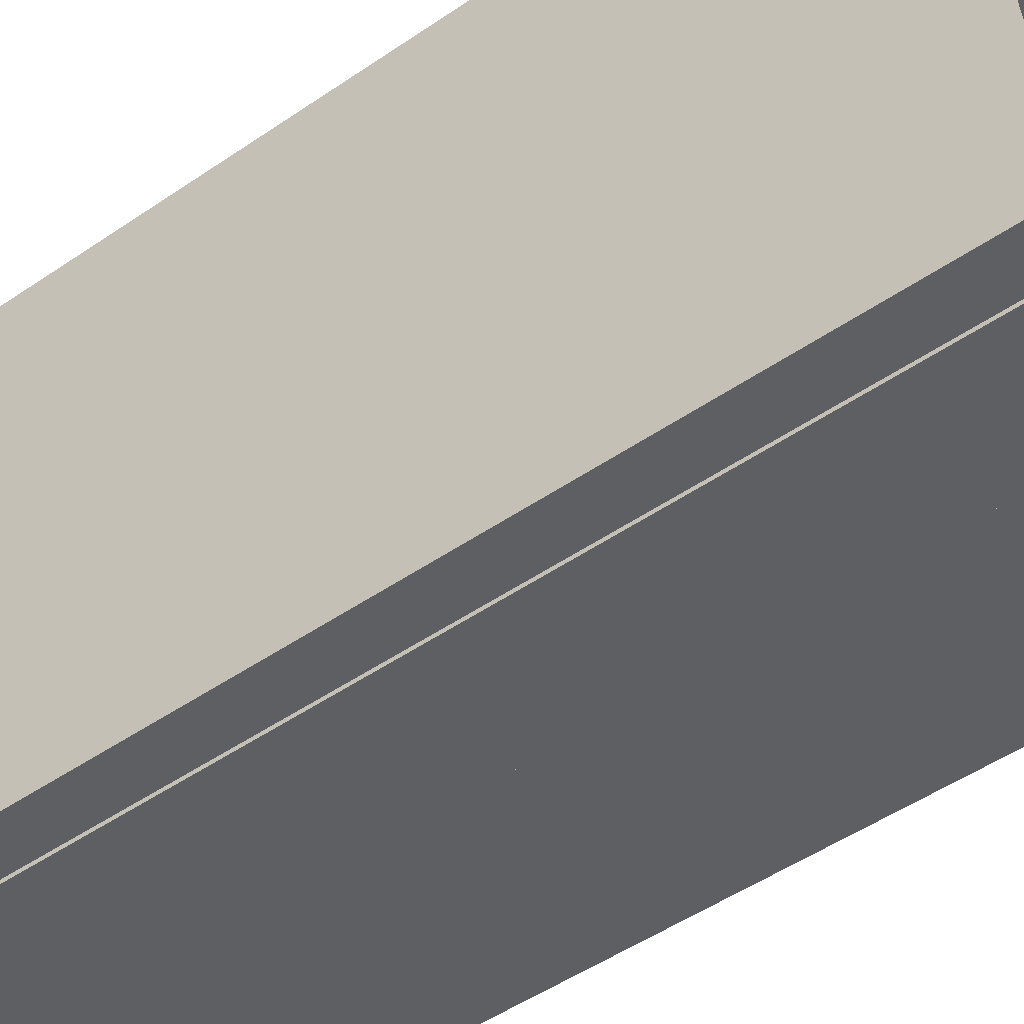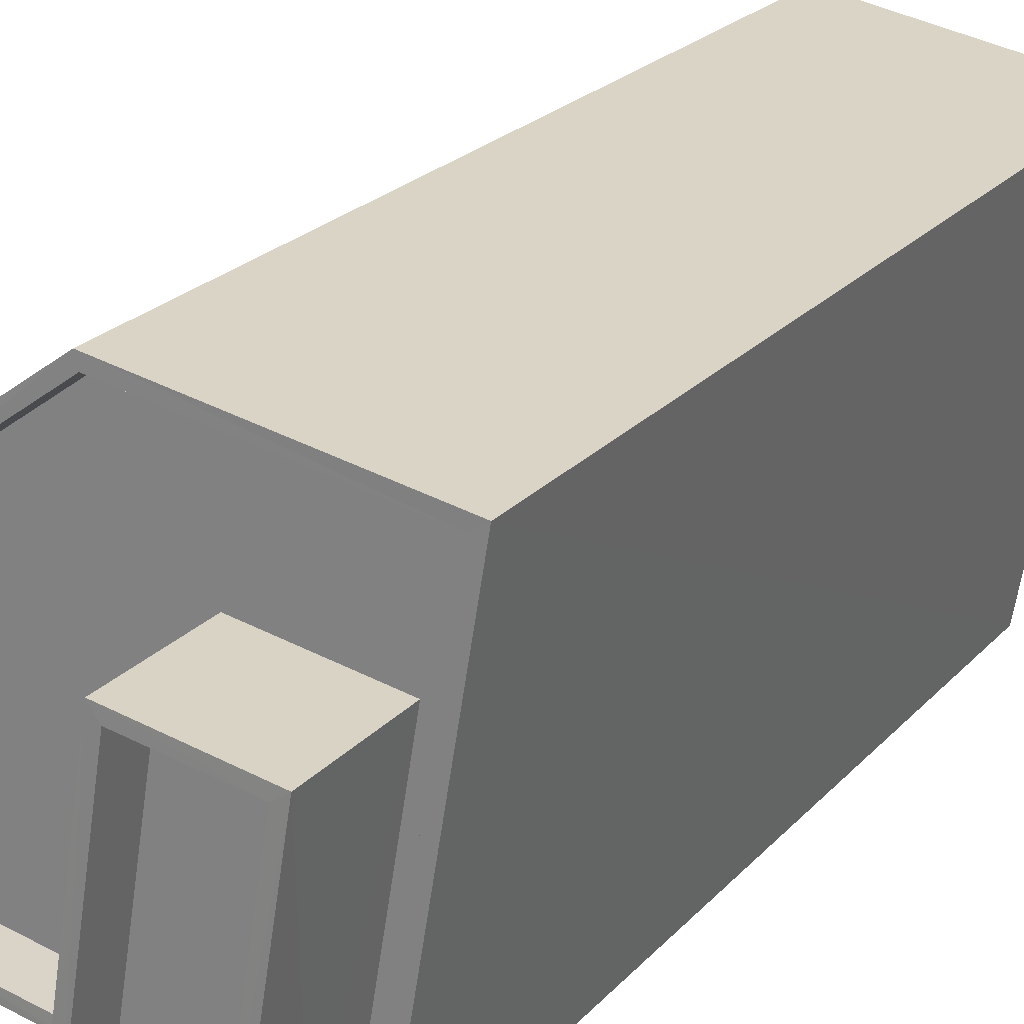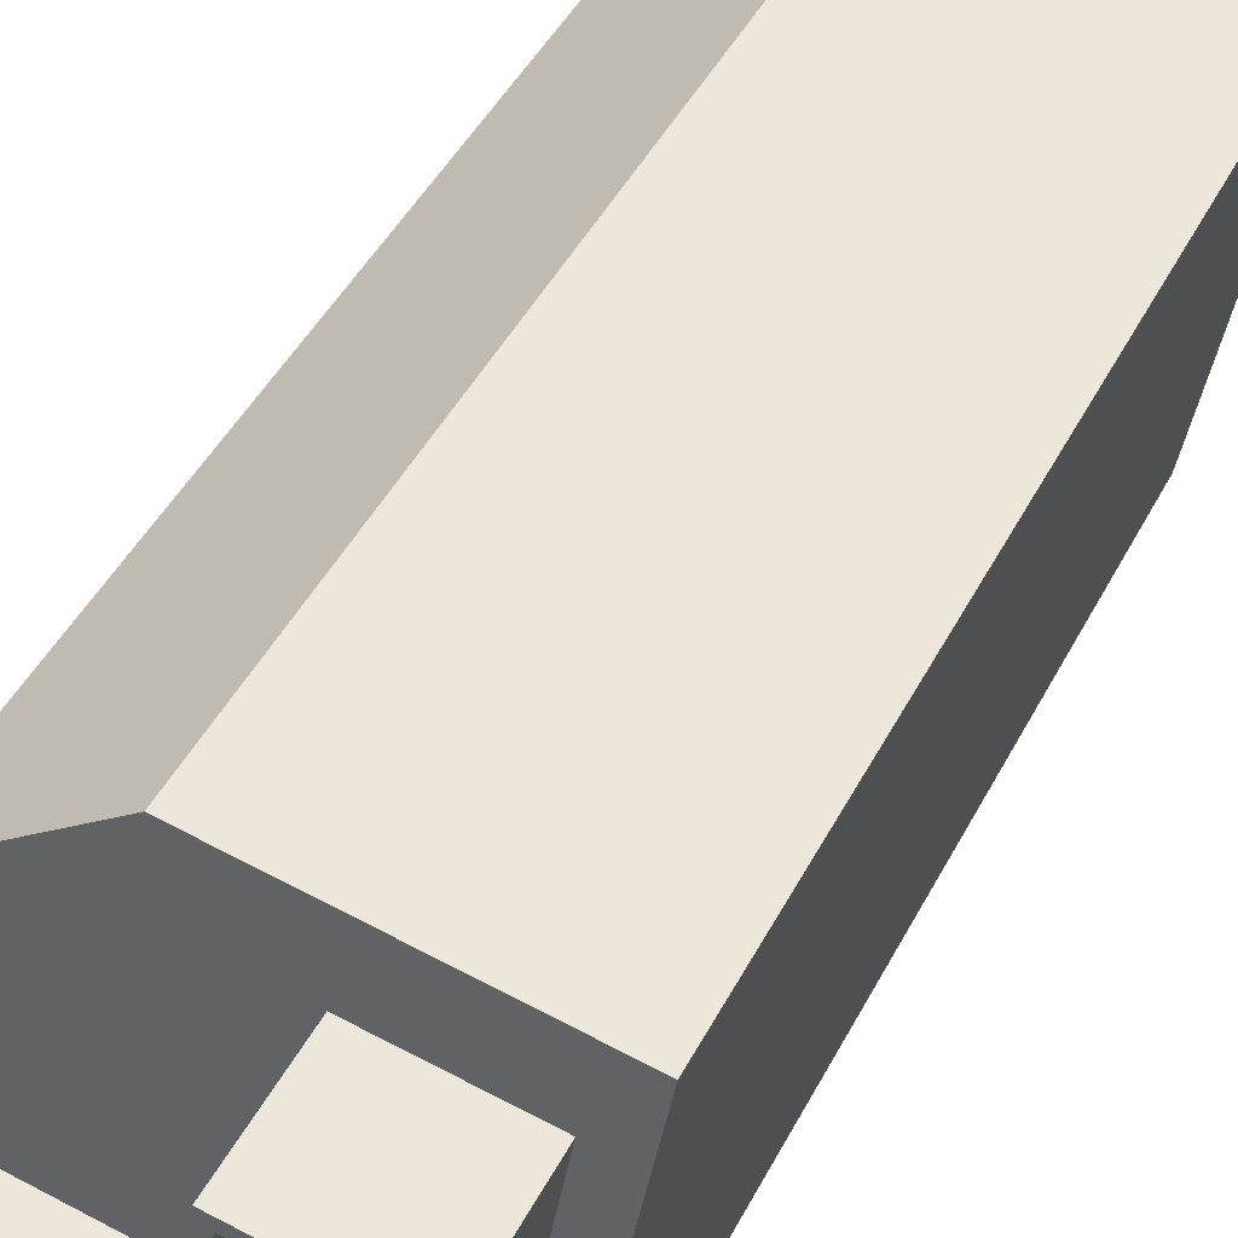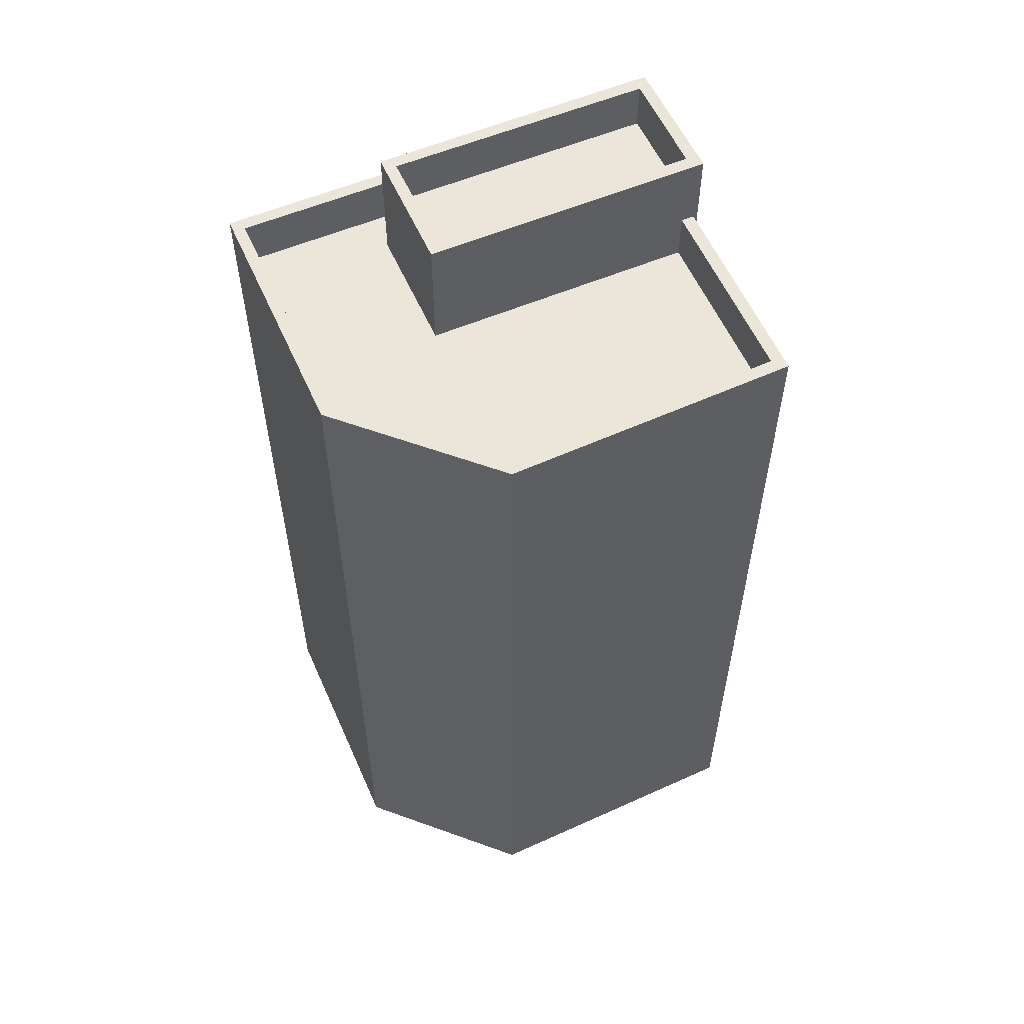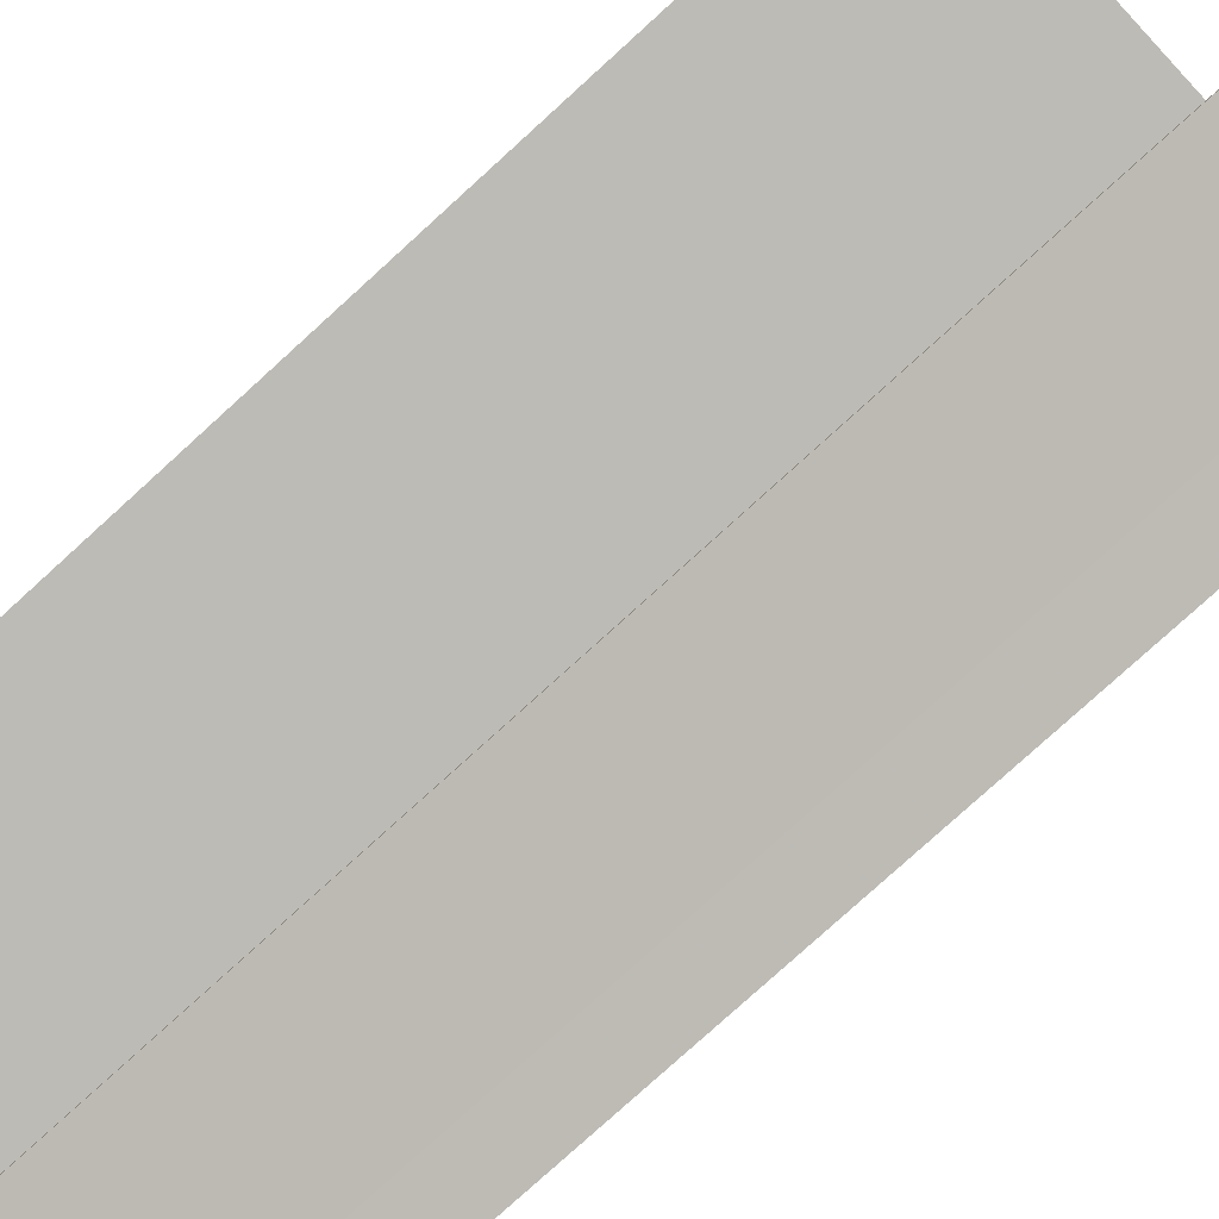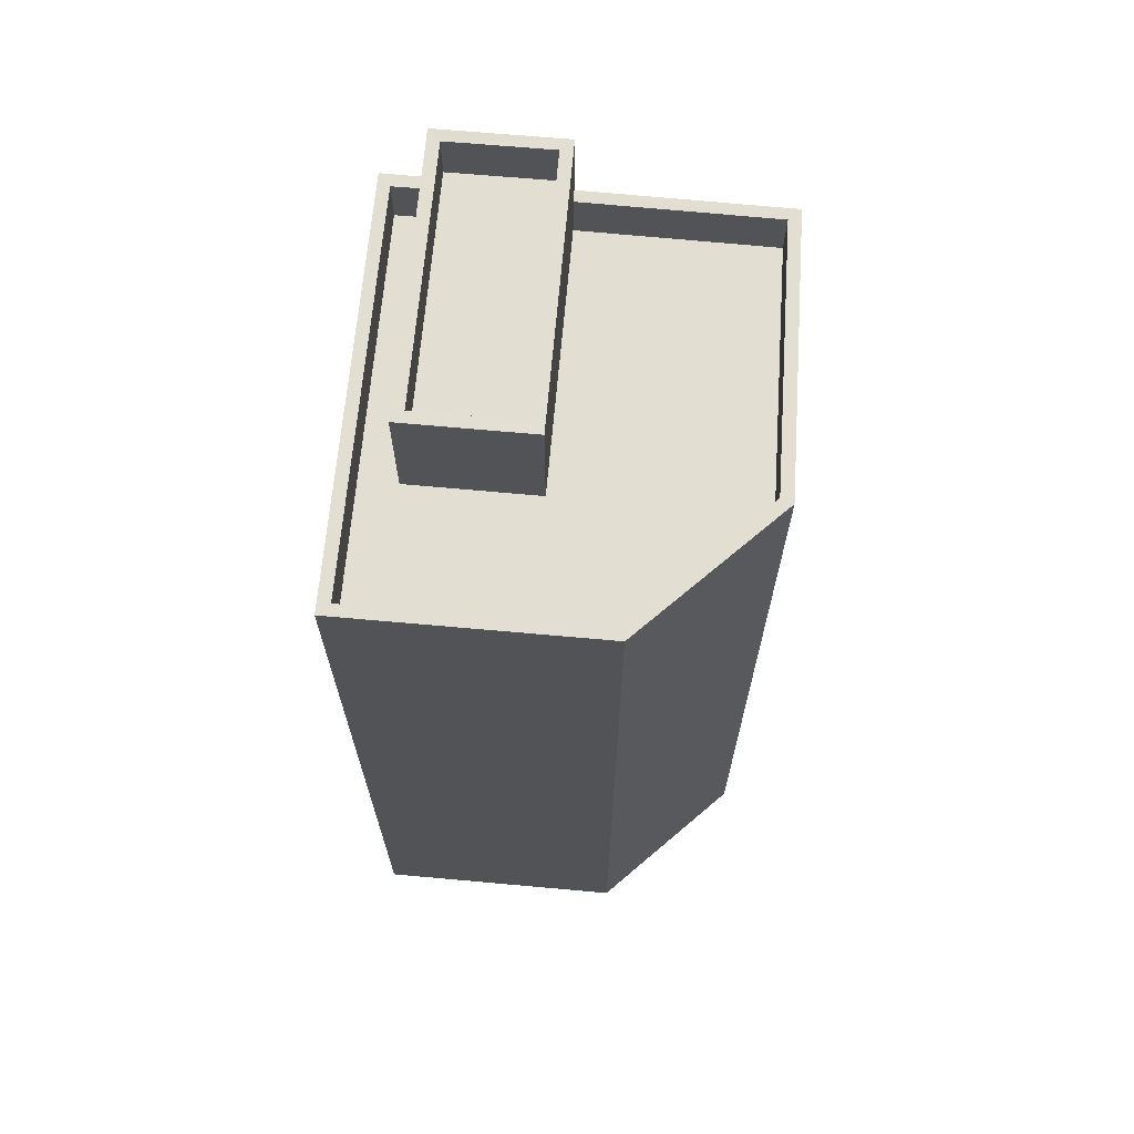
<metadata>
{"format":"obj","ext":"obj","renderer":"f3d","projection":"perspective","resolution":1024,"background":"white","views":[{"elev":-50.1,"azim":127.0,"up":"+Y"},{"elev":23.0,"azim":30.5,"up":"+Y"},{"elev":45.3,"azim":26.1,"up":"+Y"},{"elev":56.9,"azim":-123.3,"up":"+Z"},{"elev":-78.5,"azim":-47.7,"up":"+Y"},{"elev":67.8,"azim":175.6,"up":"+Z"}]}
</metadata>
<code>
v -8.915e+04 -9.966e+04 7.384
v -8.915e+04 -9.966e+04 7.384
v -8.915e+04 -9.965e+04 7.384
v -8.915e+04 -9.965e+04 7.384
v -8.915e+04 -9.966e+04 7.385
v -8.915e+04 -9.965e+04 7.384
v -8.915e+04 -9.966e+04 7.384
v -8.915e+04 -9.966e+04 7.385
v -8.915e+04 -9.966e+04 7.385
v -8.915e+04 -9.965e+04 25.88
v -8.915e+04 -9.966e+04 25.88
v -8.915e+04 -9.966e+04 25.88
v -8.915e+04 -9.965e+04 25.88
v -8.915e+04 -9.966e+04 26.88
v -8.915e+04 -9.965e+04 26.88
v -8.915e+04 -9.966e+04 26.88
v -8.915e+04 -9.965e+04 26.88
v -8.915e+04 -9.966e+04 26.88
v -8.915e+04 -9.966e+04 26.88
v -8.915e+04 -9.965e+04 26.88
v -8.915e+04 -9.965e+04 26.88
v -8.915e+04 -9.966e+04 25.37
v -8.915e+04 -9.966e+04 25.37
v -8.915e+04 -9.966e+04 25.37
v -8.915e+04 -9.965e+04 25.37
v -8.915e+04 -9.966e+04 25.37
v -8.915e+04 -9.966e+04 25.37
v -8.915e+04 -9.966e+04 25.37
v -8.915e+04 -9.965e+04 25.37
v -8.915e+04 -9.965e+04 25.37
v -8.915e+04 -9.965e+04 25.37
v -8.915e+04 -9.966e+04 25.37
v -8.915e+04 -9.965e+04 25.37
v -8.915e+04 -9.966e+04 25.37
v -8.915e+04 -9.965e+04 25.37
v -8.915e+04 -9.966e+04 24.37
v -8.915e+04 -9.966e+04 24.37
v -8.915e+04 -9.965e+04 24.37
v -8.915e+04 -9.965e+04 24.37
v -8.915e+04 -9.966e+04 24.37
v -8.915e+04 -9.966e+04 24.37
v -8.915e+04 -9.965e+04 24.37
v -8.915e+04 -9.965e+04 24.37
v -8.915e+04 -9.965e+04 24.37
f 1 2 3
f 4 3 5
f 6 4 5
f 2 7 8
f 6 5 9
f 5 2 8
f 3 2 5
f 10 11 12
f 13 10 12
f 14 15 16
f 14 17 15
f 16 18 19
f 16 19 14
f 20 15 21
f 20 19 18
f 21 15 17
f 19 20 21
f 22 23 24
f 22 25 23
f 26 27 28
f 26 28 29
f 30 25 31
f 24 23 32
f 29 33 31
f 28 27 34
f 23 25 30
f 35 30 31
f 33 35 31
f 29 28 33
f 36 37 38
f 37 39 38
f 40 41 42
f 40 42 43
f 42 39 44
f 43 42 44
f 38 39 42
f 5 26 9
f 5 27 26
f 17 10 13
f 21 17 13
f 19 13 12
f 19 21 13
f 37 30 39
f 37 23 30
f 1 24 2
f 1 22 24
f 34 40 28
f 34 41 40
f 42 15 20
f 38 42 20
f 18 16 8
f 7 18 8
f 14 12 11
f 14 19 12
f 32 23 37
f 36 32 37
f 36 38 32
f 2 24 7
f 38 20 32
f 7 24 18
f 32 20 18
f 24 32 18
f 6 26 29
f 6 9 26
f 17 11 10
f 17 14 11
f 6 31 4
f 6 29 31
f 25 1 3
f 25 22 1
f 34 15 42
f 15 34 16
f 16 27 8
f 42 41 34
f 8 27 5
f 34 27 16
f 35 43 44
f 35 33 43
f 3 4 31
f 25 3 31
f 30 44 39
f 30 35 44
f 33 40 43
f 33 28 40

</code>
